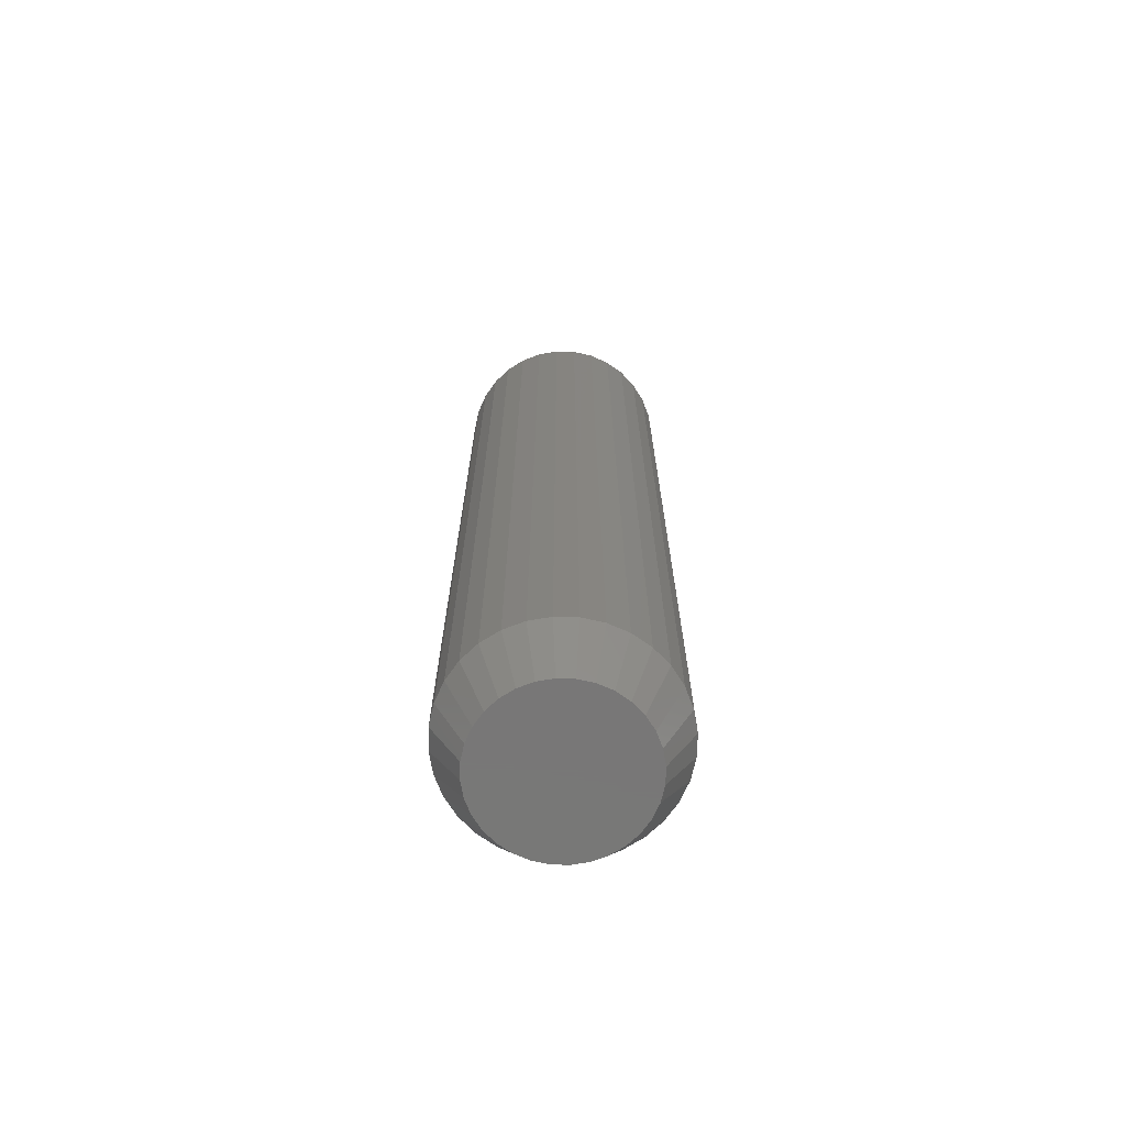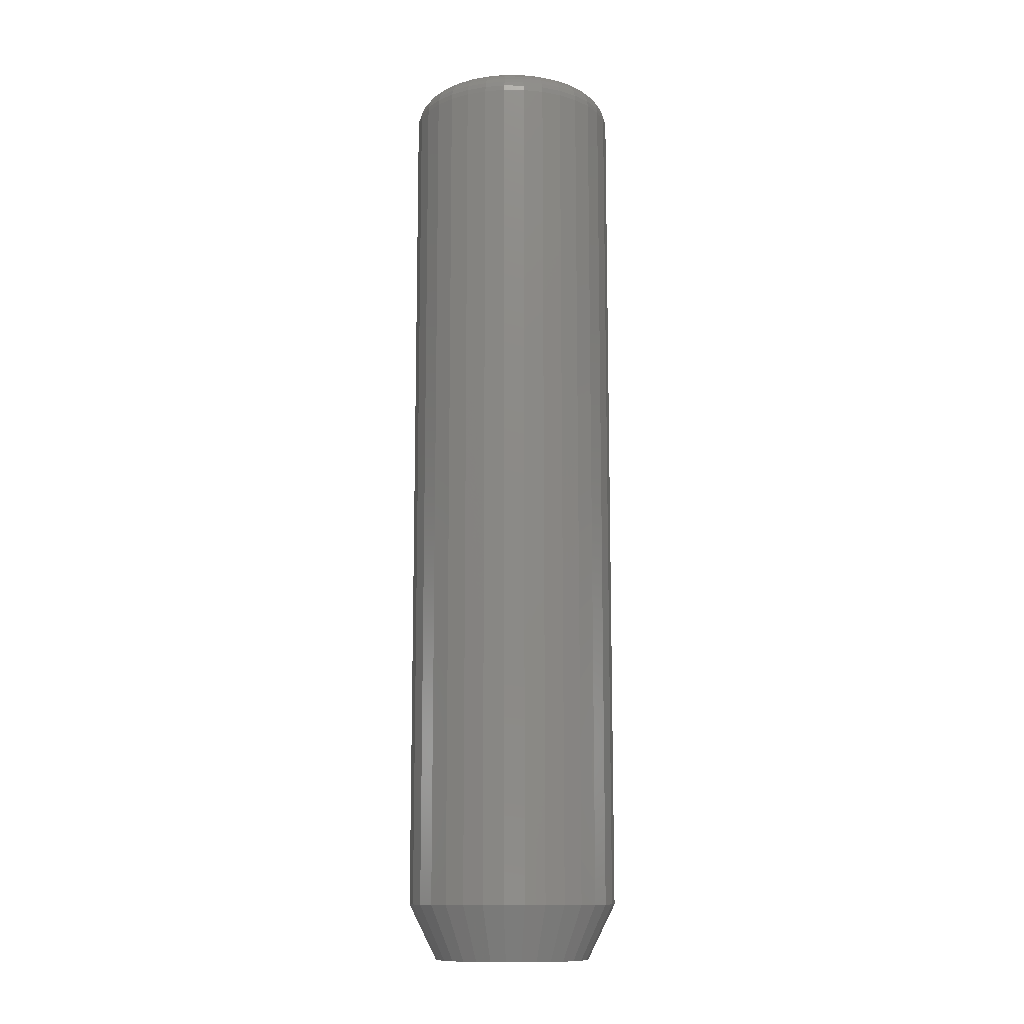
<metadata>
{"format":"stl","ext":"stl","renderer":"f3d","projection":"perspective","resolution":1024,"background":"white","views":[{"elev":-70.2,"azim":-7.1,"up":"+Z"},{"elev":-12.0,"azim":-164.3,"up":"+Z"}]}
</metadata>
<code>
# stl→obj: 352 verts, 700 faces
v -0.6089 0.1107 0.01562
v -0.6089 0.1107 0.2578
v -0.6095 0.1049 0.01562
v -0.6095 0.1049 0.2578
v -0.6112 0.09924 0.01562
v -0.6112 0.09924 0.2578
v -0.6139 0.09406 0.01562
v -0.6139 0.09406 0.2578
v -0.6176 0.08952 0.01562
v -0.6176 0.08952 0.2578
v -0.6222 0.0858 0.01562
v -0.6222 0.0858 0.2578
v -0.6274 0.08304 0.01562
v -0.6274 0.08304 0.2578
v -0.633 0.08133 0.01562
v -0.633 0.08133 0.2578
v -0.6388 0.08076 0.01562
v -0.6388 0.08076 0.2578
v -0.6447 0.08133 0.01562
v -0.6447 0.08133 0.2578
v -0.6503 0.08304 0.01562
v -0.6503 0.08304 0.2578
v -0.6554 0.0858 0.01562
v -0.6554 0.0858 0.2578
v -0.66 0.08952 0.01562
v -0.66 0.08952 0.2578
v -0.6637 0.09406 0.01562
v -0.6637 0.09406 0.2578
v -0.6665 0.09924 0.01562
v -0.6665 0.09924 0.2578
v -0.6682 0.1049 0.01562
v -0.6682 0.1049 0.2578
v -0.6687 0.1107 0.01562
v -0.6687 0.1107 0.2578
v -0.6682 0.1165 0.01562
v -0.6682 0.1165 0.2578
v -0.6665 0.1221 0.01562
v -0.6665 0.1221 0.2578
v -0.6637 0.1273 0.01562
v -0.6637 0.1273 0.2578
v -0.66 0.1319 0.01562
v -0.66 0.1319 0.2578
v -0.6554 0.1356 0.01562
v -0.6554 0.1356 0.2578
v -0.6503 0.1383 0.01562
v -0.6503 0.1383 0.2578
v -0.6447 0.14 0.01562
v -0.6447 0.14 0.2578
v -0.6388 0.1406 0.01562
v -0.6388 0.1406 0.2578
v -0.633 0.14 0.01562
v -0.633 0.14 0.2578
v -0.6274 0.1383 0.01562
v -0.6274 0.1383 0.2578
v -0.6222 0.1356 0.01562
v -0.6222 0.1356 0.2578
v -0.6176 0.1319 0.01562
v -0.6176 0.1319 0.2578
v -0.6139 0.1273 0.01562
v -0.6139 0.1273 0.2578
v -0.6112 0.1221 0.01562
v -0.6112 0.1221 0.2578
v -0.6095 0.1165 0.01562
v -0.6095 0.1165 0.2578
v -0.6388 0.1328 0.2656
v -0.6431 0.1324 0.2656
v -0.6473 0.1311 0.2656
v -0.6345 0.1324 0.2656
v -0.6304 0.1311 0.2656
v -0.6511 0.1291 0.2656
v -0.6265 0.1291 0.2656
v -0.6545 0.1263 0.2656
v -0.6232 0.1263 0.2656
v -0.6572 0.123 0.2656
v -0.6204 0.123 0.2656
v -0.6593 0.1192 0.2656
v -0.6184 0.1192 0.2656
v -0.6605 0.115 0.2656
v -0.6171 0.115 0.2656
v -0.6171 0.1064 0.2656
v -0.6593 0.1022 0.2656
v -0.6184 0.1022 0.2656
v -0.6572 0.0984 0.2656
v -0.6204 0.0984 0.2656
v -0.6545 0.09505 0.2656
v -0.6232 0.09505 0.2656
v -0.6511 0.0923 0.2656
v -0.6265 0.0923 0.2656
v -0.6473 0.09025 0.2656
v -0.6304 0.09025 0.2656
v -0.6431 0.08899 0.2656
v -0.6388 0.08857 0.2656
v -0.6345 0.08899 0.2656
v -0.6167 0.1107 0.2656
v -0.6609 0.1107 0.2656
v -0.6605 0.1064 0.2656
v -0.6625 0.1107 0.2655
v -0.662 0.1153 0.2655
v -0.6639 0.1107 0.265
v -0.6634 0.1156 0.265
v -0.6653 0.1107 0.2643
v -0.6648 0.1159 0.2643
v -0.6665 0.1107 0.2633
v -0.6659 0.1161 0.2633
v -0.6674 0.1107 0.2622
v -0.6669 0.1163 0.2622
v -0.6682 0.1107 0.2608
v -0.6676 0.1164 0.2608
v -0.6686 0.1107 0.2593
v -0.668 0.1165 0.2593
v -0.6156 0.1153 0.2655
v -0.6152 0.1107 0.2655
v -0.6142 0.1156 0.265
v -0.6137 0.1107 0.265
v -0.6129 0.1159 0.2643
v -0.6124 0.1107 0.2643
v -0.6117 0.1161 0.2633
v -0.6112 0.1107 0.2633
v -0.6107 0.1163 0.2622
v -0.6102 0.1107 0.2622
v -0.61 0.1164 0.2608
v -0.6095 0.1107 0.2608
v -0.6096 0.1165 0.2593
v -0.609 0.1107 0.2593
v -0.617 0.1197 0.2655
v -0.6156 0.1203 0.265
v -0.6144 0.1208 0.2643
v -0.6133 0.1213 0.2633
v -0.6124 0.1216 0.2622
v -0.6117 0.1219 0.2608
v -0.6113 0.1221 0.2593
v -0.6192 0.1238 0.2655
v -0.6179 0.1246 0.265
v -0.6168 0.1254 0.2643
v -0.6158 0.1261 0.2633
v -0.615 0.1266 0.2622
v -0.6144 0.127 0.2608
v -0.6141 0.1272 0.2593
v -0.6221 0.1274 0.2655
v -0.6211 0.1284 0.265
v -0.6201 0.1294 0.2643
v -0.6193 0.1302 0.2633
v -0.6186 0.1309 0.2622
v -0.6181 0.1314 0.2608
v -0.6178 0.1318 0.2593
v -0.6257 0.1304 0.2655
v -0.6249 0.1316 0.265
v -0.6241 0.1327 0.2643
v -0.6235 0.1337 0.2633
v -0.6229 0.1345 0.2622
v -0.6225 0.1351 0.2608
v -0.6223 0.1355 0.2593
v -0.6298 0.1325 0.2655
v -0.6292 0.1339 0.265
v -0.6287 0.1351 0.2643
v -0.6282 0.1362 0.2633
v -0.6279 0.1371 0.2622
v -0.6276 0.1378 0.2608
v -0.6274 0.1382 0.2593
v -0.6342 0.1339 0.2655
v -0.6339 0.1353 0.265
v -0.6337 0.1366 0.2643
v -0.6334 0.1378 0.2633
v -0.6332 0.1388 0.2622
v -0.6331 0.1395 0.2608
v -0.633 0.1399 0.2593
v -0.6388 0.1343 0.2655
v -0.6388 0.1358 0.265
v -0.6388 0.1372 0.2643
v -0.6388 0.1383 0.2633
v -0.6388 0.1393 0.2622
v -0.6388 0.14 0.2608
v -0.6388 0.1405 0.2593
v -0.6434 0.1339 0.2655
v -0.6437 0.1353 0.265
v -0.644 0.1366 0.2643
v -0.6442 0.1378 0.2633
v -0.6444 0.1388 0.2622
v -0.6445 0.1395 0.2608
v -0.6446 0.1399 0.2593
v -0.6479 0.1325 0.2655
v -0.6484 0.1339 0.265
v -0.6489 0.1351 0.2643
v -0.6494 0.1362 0.2633
v -0.6498 0.1371 0.2622
v -0.65 0.1378 0.2608
v -0.6502 0.1382 0.2593
v -0.652 0.1304 0.2655
v -0.6528 0.1316 0.265
v -0.6535 0.1327 0.2643
v -0.6542 0.1337 0.2633
v -0.6547 0.1345 0.2622
v -0.6551 0.1351 0.2608
v -0.6554 0.1355 0.2593
v -0.6555 0.1274 0.2655
v -0.6566 0.1284 0.265
v -0.6575 0.1294 0.2643
v -0.6584 0.1302 0.2633
v -0.6591 0.1309 0.2622
v -0.6596 0.1314 0.2608
v -0.6599 0.1318 0.2593
v -0.6585 0.1238 0.2655
v -0.6597 0.1246 0.265
v -0.6608 0.1254 0.2643
v -0.6618 0.1261 0.2633
v -0.6626 0.1266 0.2622
v -0.6632 0.127 0.2608
v -0.6636 0.1272 0.2593
v -0.6607 0.1197 0.2655
v -0.662 0.1203 0.265
v -0.6633 0.1208 0.2643
v -0.6644 0.1213 0.2633
v -0.6653 0.1216 0.2622
v -0.6659 0.1219 0.2608
v -0.6663 0.1221 0.2593
v -0.6156 0.1061 0.2655
v -0.6142 0.1058 0.265
v -0.6129 0.1055 0.2643
v -0.6117 0.1053 0.2633
v -0.6107 0.1051 0.2622
v -0.61 0.105 0.2608
v -0.6096 0.1049 0.2593
v -0.662 0.1061 0.2655
v -0.6634 0.1058 0.265
v -0.6648 0.1055 0.2643
v -0.6659 0.1053 0.2633
v -0.6669 0.1051 0.2622
v -0.6676 0.105 0.2608
v -0.668 0.1049 0.2593
v -0.6607 0.1016 0.2655
v -0.662 0.1011 0.265
v -0.6633 0.1006 0.2643
v -0.6644 0.1001 0.2633
v -0.6653 0.09974 0.2622
v -0.6659 0.09946 0.2608
v -0.6663 0.09929 0.2593
v -0.6585 0.09755 0.2655
v -0.6597 0.09674 0.265
v -0.6608 0.09599 0.2643
v -0.6618 0.09533 0.2633
v -0.6626 0.09479 0.2622
v -0.6632 0.09439 0.2608
v -0.6636 0.09414 0.2593
v -0.6555 0.09397 0.2655
v -0.6566 0.09293 0.265
v -0.6575 0.09198 0.2643
v -0.6584 0.09114 0.2633
v -0.6591 0.09046 0.2622
v -0.6596 0.08994 0.2608
v -0.6599 0.08963 0.2593
v -0.652 0.09103 0.2655
v -0.6528 0.08981 0.265
v -0.6535 0.08869 0.2643
v -0.6542 0.0877 0.2633
v -0.6547 0.0869 0.2622
v -0.6551 0.0863 0.2608
v -0.6554 0.08593 0.2593
v -0.6479 0.08884 0.2655
v -0.6484 0.08749 0.265
v -0.6489 0.08624 0.2643
v -0.6494 0.08515 0.2633
v -0.6498 0.08425 0.2622
v -0.65 0.08358 0.2608
v -0.6502 0.08317 0.2593
v -0.6434 0.0875 0.2655
v -0.6437 0.08606 0.265
v -0.644 0.08474 0.2643
v -0.6442 0.08358 0.2633
v -0.6444 0.08262 0.2622
v -0.6445 0.08192 0.2608
v -0.6446 0.08148 0.2593
v -0.6388 0.08704 0.2655
v -0.6388 0.08558 0.265
v -0.6388 0.08423 0.2643
v -0.6388 0.08304 0.2633
v -0.6388 0.08207 0.2622
v -0.6388 0.08135 0.2608
v -0.6388 0.08091 0.2593
v -0.6342 0.0875 0.2655
v -0.6339 0.08606 0.265
v -0.6337 0.08474 0.2643
v -0.6334 0.08358 0.2633
v -0.6332 0.08262 0.2622
v -0.6331 0.08192 0.2608
v -0.633 0.08148 0.2593
v -0.6298 0.08884 0.2655
v -0.6292 0.08749 0.265
v -0.6287 0.08624 0.2643
v -0.6282 0.08515 0.2633
v -0.6279 0.08425 0.2622
v -0.6276 0.08358 0.2608
v -0.6274 0.08317 0.2593
v -0.6257 0.09103 0.2655
v -0.6249 0.08981 0.265
v -0.6241 0.08869 0.2643
v -0.6235 0.0877 0.2633
v -0.6229 0.0869 0.2622
v -0.6225 0.0863 0.2608
v -0.6223 0.08593 0.2593
v -0.6221 0.09397 0.2655
v -0.6211 0.09293 0.265
v -0.6201 0.09198 0.2643
v -0.6193 0.09114 0.2633
v -0.6186 0.09046 0.2622
v -0.6181 0.08994 0.2608
v -0.6178 0.08963 0.2593
v -0.6192 0.09755 0.2655
v -0.6179 0.09674 0.265
v -0.6168 0.09599 0.2643
v -0.6158 0.09533 0.2633
v -0.615 0.09479 0.2622
v -0.6144 0.09439 0.2608
v -0.6141 0.09414 0.2593
v -0.617 0.1016 0.2655
v -0.6156 0.1011 0.265
v -0.6144 0.1006 0.2643
v -0.6133 0.1001 0.2633
v -0.6124 0.09974 0.2622
v -0.6117 0.09946 0.2608
v -0.6113 0.09929 0.2593
v -0.6473 0.1311 0
v -0.6431 0.1324 0
v -0.6388 0.1328 0
v -0.6345 0.1324 0
v -0.6304 0.1311 0
v -0.6511 0.1291 0
v -0.6265 0.1291 0
v -0.6545 0.1263 0
v -0.6232 0.1263 0
v -0.6572 0.123 0
v -0.6204 0.123 0
v -0.6593 0.1192 0
v -0.6184 0.1192 0
v -0.6605 0.115 0
v -0.6171 0.115 0
v -0.6184 0.1022 0
v -0.6593 0.1022 0
v -0.6171 0.1064 0
v -0.6572 0.0984 0
v -0.6204 0.0984 0
v -0.6545 0.09505 0
v -0.6232 0.09505 0
v -0.6511 0.0923 0
v -0.6265 0.0923 0
v -0.6473 0.09025 0
v -0.6304 0.09025 0
v -0.6431 0.08899 0
v -0.6388 0.08857 0
v -0.6345 0.08899 0
v -0.6605 0.1064 0
v -0.6609 0.1107 0
v -0.6167 0.1107 0
f 1 2 3
f 3 2 4
f 3 4 5
f 5 4 6
f 5 6 7
f 7 6 8
f 7 8 9
f 9 8 10
f 9 10 11
f 11 10 12
f 11 12 13
f 13 12 14
f 13 14 15
f 15 14 16
f 15 16 17
f 17 16 18
f 17 18 19
f 19 18 20
f 19 20 21
f 21 20 22
f 21 22 23
f 23 22 24
f 23 24 25
f 25 24 26
f 25 26 27
f 27 26 28
f 27 28 29
f 29 28 30
f 29 30 31
f 31 30 32
f 31 32 33
f 33 32 34
f 33 34 35
f 35 34 36
f 35 36 37
f 37 36 38
f 37 38 39
f 39 38 40
f 39 40 41
f 41 40 42
f 41 42 43
f 43 42 44
f 43 44 45
f 45 44 46
f 45 46 47
f 47 46 48
f 47 48 49
f 49 48 50
f 49 50 51
f 51 50 52
f 51 52 53
f 53 52 54
f 53 54 55
f 55 54 56
f 55 56 57
f 57 56 58
f 57 58 59
f 59 58 60
f 59 60 61
f 61 60 62
f 61 62 63
f 63 62 64
f 63 64 1
f 1 64 2
f 65 66 67
f 68 65 67
f 68 67 69
f 69 67 70
f 69 70 71
f 71 70 72
f 71 72 73
f 73 72 74
f 73 74 75
f 75 74 76
f 75 76 77
f 77 76 78
f 77 78 79
f 80 81 82
f 82 81 83
f 82 83 84
f 84 83 85
f 84 85 86
f 86 85 87
f 86 87 88
f 88 87 89
f 88 89 90
f 90 89 91
f 90 91 92
f 90 92 93
f 79 78 94
f 94 78 95
f 94 95 80
f 80 95 96
f 80 96 81
f 95 78 97
f 97 78 98
f 97 98 99
f 99 98 100
f 99 100 101
f 101 100 102
f 101 102 103
f 103 102 104
f 103 104 105
f 105 104 106
f 105 106 107
f 107 106 108
f 107 108 109
f 109 108 110
f 109 110 34
f 34 110 36
f 79 94 111
f 111 94 112
f 111 112 113
f 113 112 114
f 113 114 115
f 115 114 116
f 115 116 117
f 117 116 118
f 117 118 119
f 119 118 120
f 119 120 121
f 121 120 122
f 121 122 123
f 123 122 124
f 123 124 64
f 64 124 2
f 77 79 125
f 125 79 111
f 125 111 126
f 126 111 113
f 126 113 127
f 127 113 115
f 127 115 128
f 128 115 117
f 128 117 129
f 129 117 119
f 129 119 130
f 130 119 121
f 130 121 131
f 131 121 123
f 131 123 62
f 62 123 64
f 75 77 132
f 132 77 125
f 132 125 133
f 133 125 126
f 133 126 134
f 134 126 127
f 134 127 135
f 135 127 128
f 135 128 136
f 136 128 129
f 136 129 137
f 137 129 130
f 137 130 138
f 138 130 131
f 138 131 60
f 60 131 62
f 73 75 139
f 139 75 132
f 139 132 140
f 140 132 133
f 140 133 141
f 141 133 134
f 141 134 142
f 142 134 135
f 142 135 143
f 143 135 136
f 143 136 144
f 144 136 137
f 144 137 145
f 145 137 138
f 145 138 58
f 58 138 60
f 71 73 146
f 146 73 139
f 146 139 147
f 147 139 140
f 147 140 148
f 148 140 141
f 148 141 149
f 149 141 142
f 149 142 150
f 150 142 143
f 150 143 151
f 151 143 144
f 151 144 152
f 152 144 145
f 152 145 56
f 56 145 58
f 69 71 153
f 153 71 146
f 153 146 154
f 154 146 147
f 154 147 155
f 155 147 148
f 155 148 156
f 156 148 149
f 156 149 157
f 157 149 150
f 157 150 158
f 158 150 151
f 158 151 159
f 159 151 152
f 159 152 54
f 54 152 56
f 68 69 160
f 160 69 153
f 160 153 161
f 161 153 154
f 161 154 162
f 162 154 155
f 162 155 163
f 163 155 156
f 163 156 164
f 164 156 157
f 164 157 165
f 165 157 158
f 165 158 166
f 166 158 159
f 166 159 52
f 52 159 54
f 65 68 167
f 167 68 160
f 167 160 168
f 168 160 161
f 168 161 169
f 169 161 162
f 169 162 170
f 170 162 163
f 170 163 171
f 171 163 164
f 171 164 172
f 172 164 165
f 172 165 173
f 173 165 166
f 173 166 50
f 50 166 52
f 66 65 174
f 174 65 167
f 174 167 175
f 175 167 168
f 175 168 176
f 176 168 169
f 176 169 177
f 177 169 170
f 177 170 178
f 178 170 171
f 178 171 179
f 179 171 172
f 179 172 180
f 180 172 173
f 180 173 48
f 48 173 50
f 67 66 181
f 181 66 174
f 181 174 182
f 182 174 175
f 182 175 183
f 183 175 176
f 183 176 184
f 184 176 177
f 184 177 185
f 185 177 178
f 185 178 186
f 186 178 179
f 186 179 187
f 187 179 180
f 187 180 46
f 46 180 48
f 70 67 188
f 188 67 181
f 188 181 189
f 189 181 182
f 189 182 190
f 190 182 183
f 190 183 191
f 191 183 184
f 191 184 192
f 192 184 185
f 192 185 193
f 193 185 186
f 193 186 194
f 194 186 187
f 194 187 44
f 44 187 46
f 72 70 195
f 195 70 188
f 195 188 196
f 196 188 189
f 196 189 197
f 197 189 190
f 197 190 198
f 198 190 191
f 198 191 199
f 199 191 192
f 199 192 200
f 200 192 193
f 200 193 201
f 201 193 194
f 201 194 42
f 42 194 44
f 74 72 202
f 202 72 195
f 202 195 203
f 203 195 196
f 203 196 204
f 204 196 197
f 204 197 205
f 205 197 198
f 205 198 206
f 206 198 199
f 206 199 207
f 207 199 200
f 207 200 208
f 208 200 201
f 208 201 40
f 40 201 42
f 76 74 209
f 209 74 202
f 209 202 210
f 210 202 203
f 210 203 211
f 211 203 204
f 211 204 212
f 212 204 205
f 212 205 213
f 213 205 206
f 213 206 214
f 214 206 207
f 214 207 215
f 215 207 208
f 215 208 38
f 38 208 40
f 78 76 98
f 98 76 209
f 98 209 100
f 100 209 210
f 100 210 102
f 102 210 211
f 102 211 104
f 104 211 212
f 104 212 106
f 106 212 213
f 106 213 108
f 108 213 214
f 108 214 110
f 110 214 215
f 110 215 36
f 36 215 38
f 94 80 112
f 112 80 216
f 112 216 114
f 114 216 217
f 114 217 116
f 116 217 218
f 116 218 118
f 118 218 219
f 118 219 120
f 120 219 220
f 120 220 122
f 122 220 221
f 122 221 124
f 124 221 222
f 124 222 2
f 2 222 4
f 96 95 223
f 223 95 97
f 223 97 224
f 224 97 99
f 224 99 225
f 225 99 101
f 225 101 226
f 226 101 103
f 226 103 227
f 227 103 105
f 227 105 228
f 228 105 107
f 228 107 229
f 229 107 109
f 229 109 32
f 32 109 34
f 81 96 230
f 230 96 223
f 230 223 231
f 231 223 224
f 231 224 232
f 232 224 225
f 232 225 233
f 233 225 226
f 233 226 234
f 234 226 227
f 234 227 235
f 235 227 228
f 235 228 236
f 236 228 229
f 236 229 30
f 30 229 32
f 83 81 237
f 237 81 230
f 237 230 238
f 238 230 231
f 238 231 239
f 239 231 232
f 239 232 240
f 240 232 233
f 240 233 241
f 241 233 234
f 241 234 242
f 242 234 235
f 242 235 243
f 243 235 236
f 243 236 28
f 28 236 30
f 85 83 244
f 244 83 237
f 244 237 245
f 245 237 238
f 245 238 246
f 246 238 239
f 246 239 247
f 247 239 240
f 247 240 248
f 248 240 241
f 248 241 249
f 249 241 242
f 249 242 250
f 250 242 243
f 250 243 26
f 26 243 28
f 87 85 251
f 251 85 244
f 251 244 252
f 252 244 245
f 252 245 253
f 253 245 246
f 253 246 254
f 254 246 247
f 254 247 255
f 255 247 248
f 255 248 256
f 256 248 249
f 256 249 257
f 257 249 250
f 257 250 24
f 24 250 26
f 89 87 258
f 258 87 251
f 258 251 259
f 259 251 252
f 259 252 260
f 260 252 253
f 260 253 261
f 261 253 254
f 261 254 262
f 262 254 255
f 262 255 263
f 263 255 256
f 263 256 264
f 264 256 257
f 264 257 22
f 22 257 24
f 91 89 265
f 265 89 258
f 265 258 266
f 266 258 259
f 266 259 267
f 267 259 260
f 267 260 268
f 268 260 261
f 268 261 269
f 269 261 262
f 269 262 270
f 270 262 263
f 270 263 271
f 271 263 264
f 271 264 20
f 20 264 22
f 92 91 272
f 272 91 265
f 272 265 273
f 273 265 266
f 273 266 274
f 274 266 267
f 274 267 275
f 275 267 268
f 275 268 276
f 276 268 269
f 276 269 277
f 277 269 270
f 277 270 278
f 278 270 271
f 278 271 18
f 18 271 20
f 93 92 279
f 279 92 272
f 279 272 280
f 280 272 273
f 280 273 281
f 281 273 274
f 281 274 282
f 282 274 275
f 282 275 283
f 283 275 276
f 283 276 284
f 284 276 277
f 284 277 285
f 285 277 278
f 285 278 16
f 16 278 18
f 90 93 286
f 286 93 279
f 286 279 287
f 287 279 280
f 287 280 288
f 288 280 281
f 288 281 289
f 289 281 282
f 289 282 290
f 290 282 283
f 290 283 291
f 291 283 284
f 291 284 292
f 292 284 285
f 292 285 14
f 14 285 16
f 88 90 293
f 293 90 286
f 293 286 294
f 294 286 287
f 294 287 295
f 295 287 288
f 295 288 296
f 296 288 289
f 296 289 297
f 297 289 290
f 297 290 298
f 298 290 291
f 298 291 299
f 299 291 292
f 299 292 12
f 12 292 14
f 86 88 300
f 300 88 293
f 300 293 301
f 301 293 294
f 301 294 302
f 302 294 295
f 302 295 303
f 303 295 296
f 303 296 304
f 304 296 297
f 304 297 305
f 305 297 298
f 305 298 306
f 306 298 299
f 306 299 10
f 10 299 12
f 84 86 307
f 307 86 300
f 307 300 308
f 308 300 301
f 308 301 309
f 309 301 302
f 309 302 310
f 310 302 303
f 310 303 311
f 311 303 304
f 311 304 312
f 312 304 305
f 312 305 313
f 313 305 306
f 313 306 8
f 8 306 10
f 82 84 314
f 314 84 307
f 314 307 315
f 315 307 308
f 315 308 316
f 316 308 309
f 316 309 317
f 317 309 310
f 317 310 318
f 318 310 311
f 318 311 319
f 319 311 312
f 319 312 320
f 320 312 313
f 320 313 6
f 6 313 8
f 80 82 216
f 216 82 314
f 216 314 217
f 217 314 315
f 217 315 218
f 218 315 316
f 218 316 219
f 219 316 317
f 219 317 220
f 220 317 318
f 220 318 221
f 221 318 319
f 221 319 222
f 222 319 320
f 222 320 4
f 4 320 6
f 321 322 323
f 321 323 324
f 325 321 324
f 326 321 325
f 327 326 325
f 328 326 327
f 329 328 327
f 330 328 329
f 331 330 329
f 332 330 331
f 333 332 331
f 334 332 333
f 335 334 333
f 336 337 338
f 339 337 336
f 340 339 336
f 341 339 340
f 342 341 340
f 343 341 342
f 344 343 342
f 345 343 344
f 346 345 344
f 347 345 346
f 348 347 346
f 349 348 346
f 337 350 338
f 338 350 351
f 338 351 352
f 352 351 334
f 352 334 335
f 352 63 1
f 352 335 63
f 33 334 351
f 33 35 334
f 333 61 63
f 333 63 335
f 331 59 61
f 331 61 333
f 329 57 59
f 329 59 331
f 327 55 57
f 327 57 329
f 325 53 55
f 325 55 327
f 324 51 53
f 324 53 325
f 323 49 51
f 323 51 324
f 322 47 49
f 322 49 323
f 321 45 47
f 321 47 322
f 326 43 45
f 326 45 321
f 328 41 43
f 328 43 326
f 330 39 41
f 330 41 328
f 332 37 39
f 332 39 330
f 35 37 334
f 334 37 332
f 351 31 33
f 351 350 31
f 1 338 352
f 1 3 338
f 337 29 31
f 337 31 350
f 339 27 29
f 339 29 337
f 341 25 27
f 341 27 339
f 343 23 25
f 343 25 341
f 345 21 23
f 345 23 343
f 347 19 21
f 347 21 345
f 348 17 19
f 348 19 347
f 349 15 17
f 349 17 348
f 346 13 15
f 346 15 349
f 344 11 13
f 344 13 346
f 342 9 11
f 342 11 344
f 340 7 9
f 340 9 342
f 336 5 7
f 336 7 340
f 3 5 338
f 338 5 336

</code>
